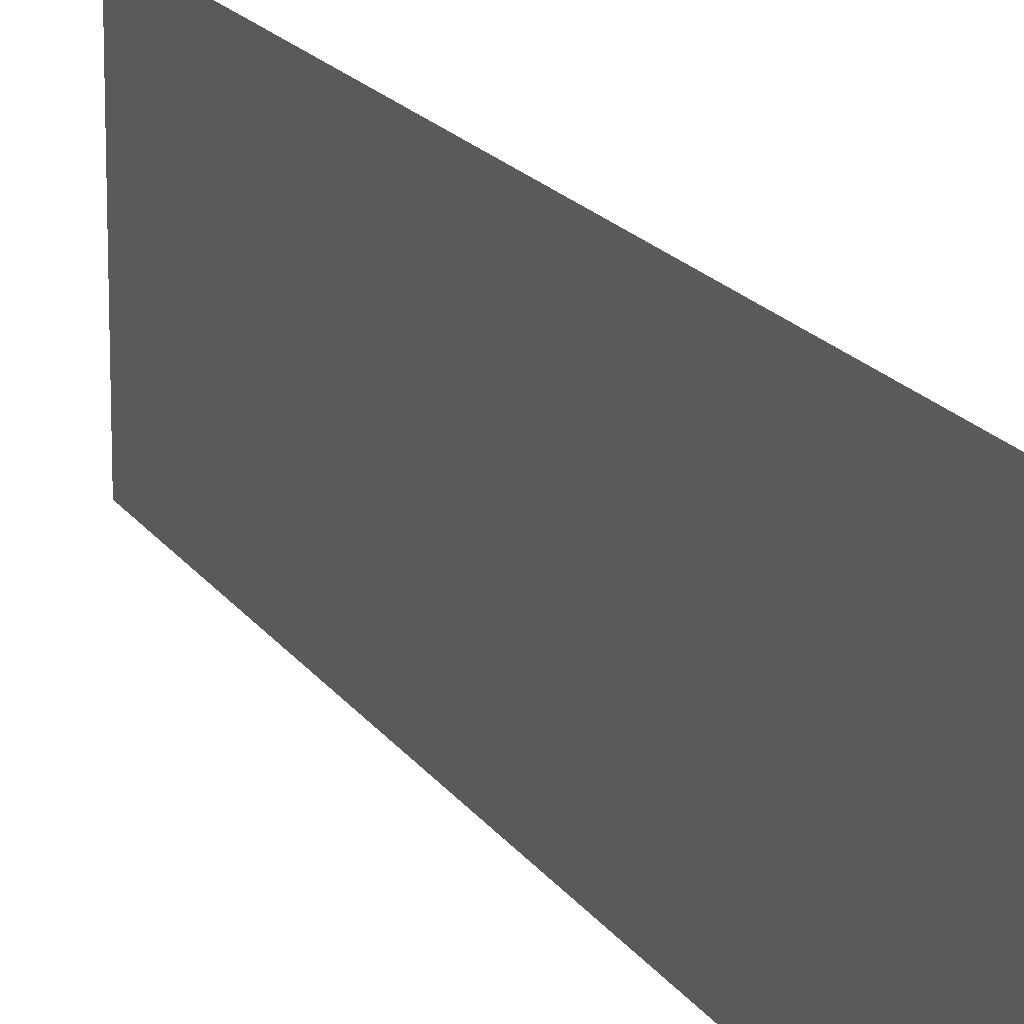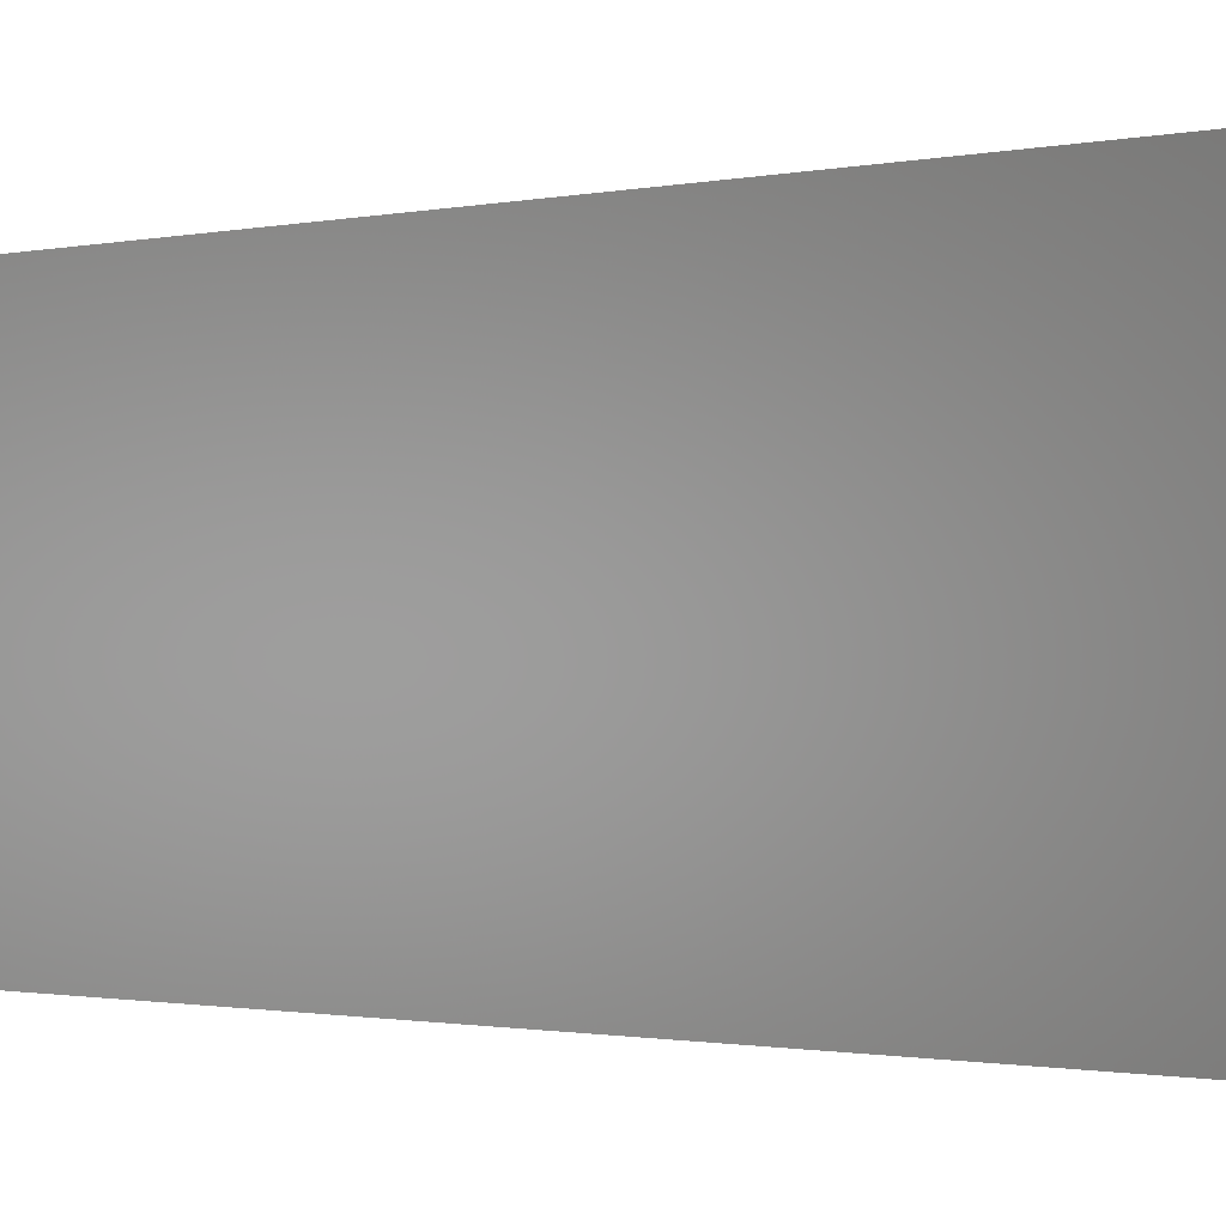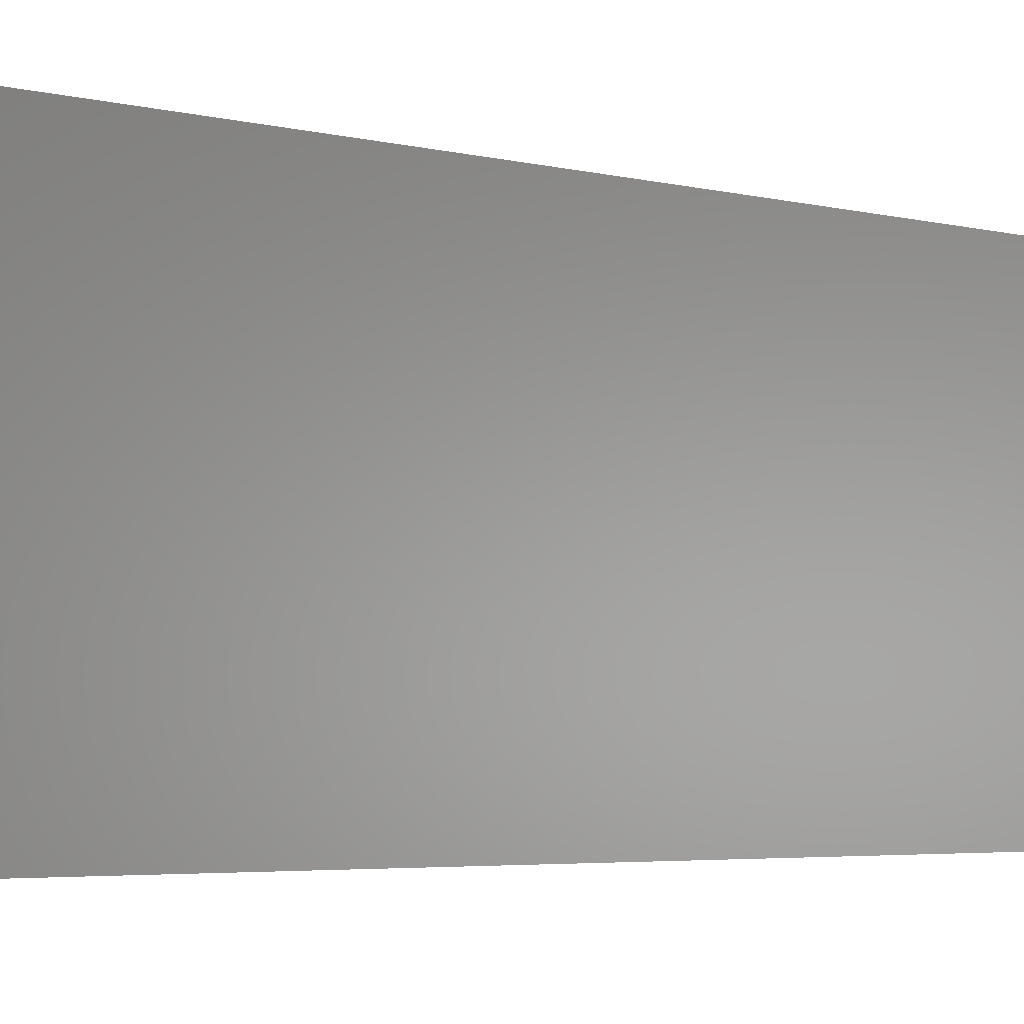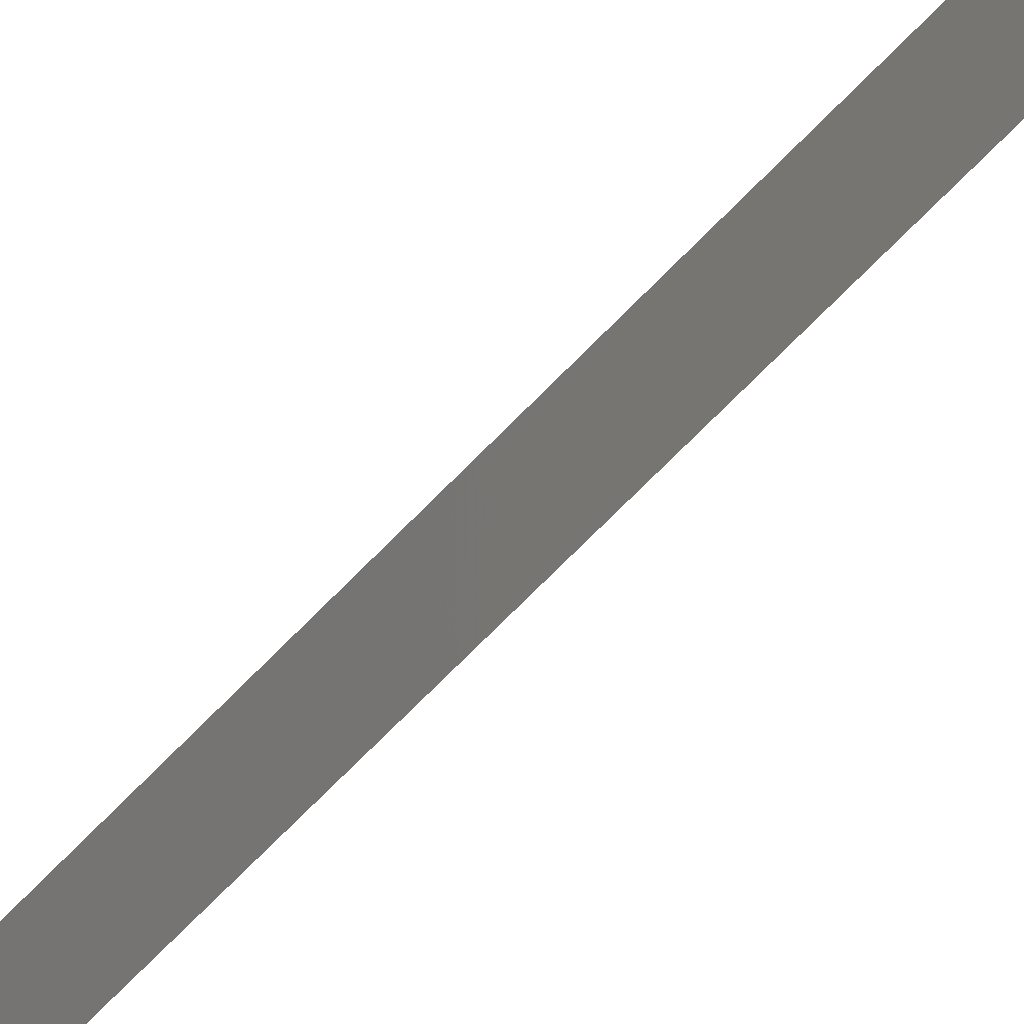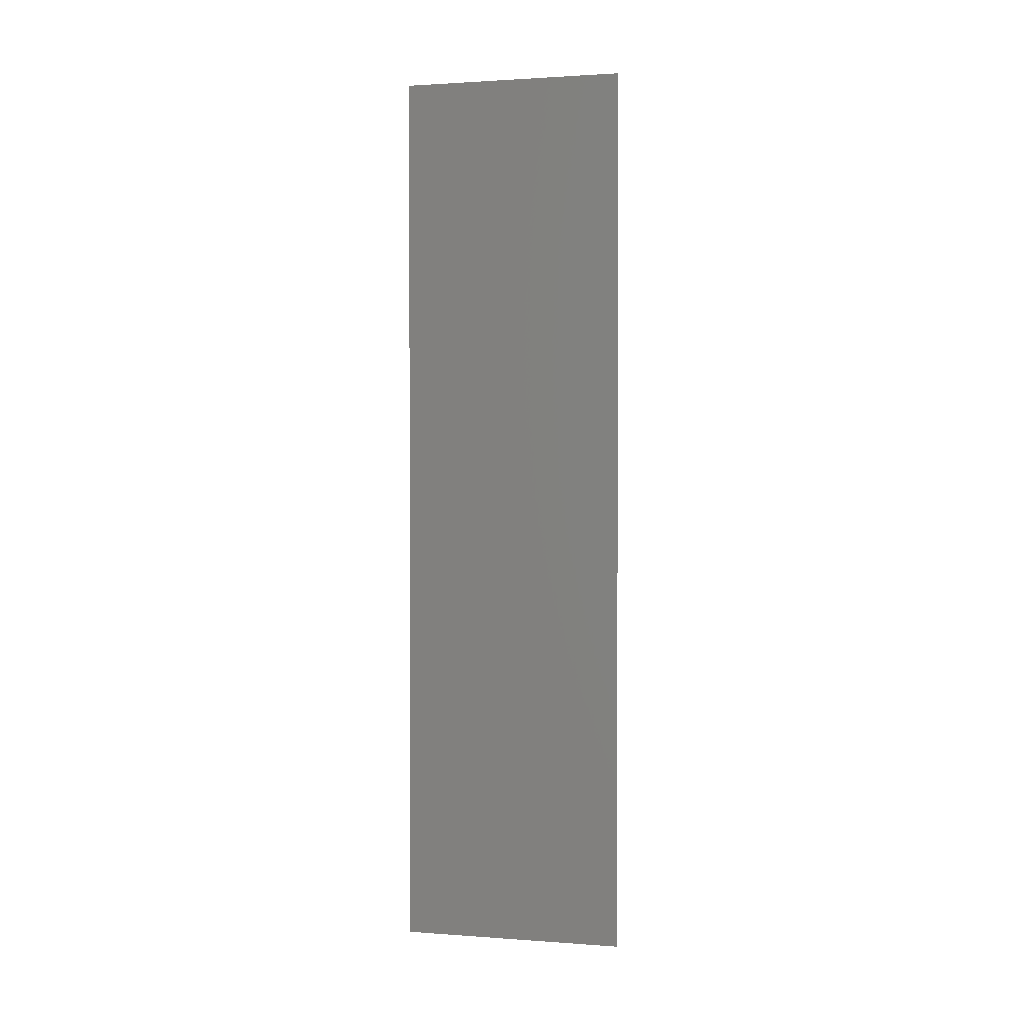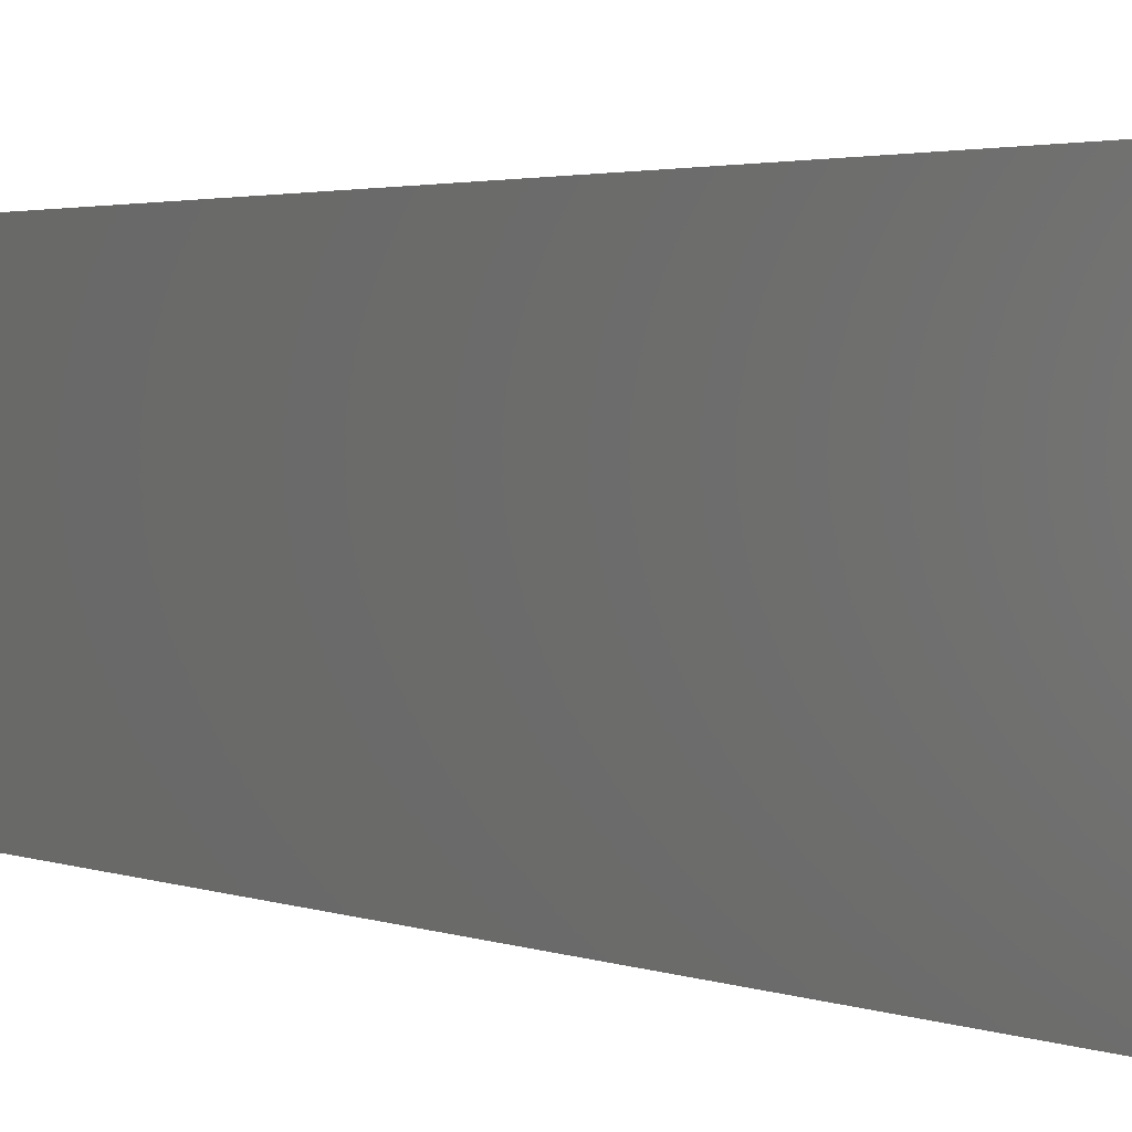
<metadata>
{"format":"stl","ext":"stl","renderer":"f3d","projection":"perspective","resolution":1024,"background":"white","views":[{"elev":15.6,"azim":-20.6,"up":"+Z"},{"elev":-0.6,"azim":144.5,"up":"+Z"},{"elev":-2.5,"azim":36.0,"up":"+Z"},{"elev":-74.4,"azim":135.2,"up":"+Z"},{"elev":1.4,"azim":104.8,"up":"+Y"},{"elev":1.7,"azim":-27.1,"up":"+Z"}]}
</metadata>
<code>
# stl→obj: 4 verts, 2 faces
v 4.734 3.69 1.25
v 4.734 3.69 1.26
v 4.734 3.73 1.26
v 4.734 3.73 1.25
f 1 2 3
f 1 3 4

</code>
